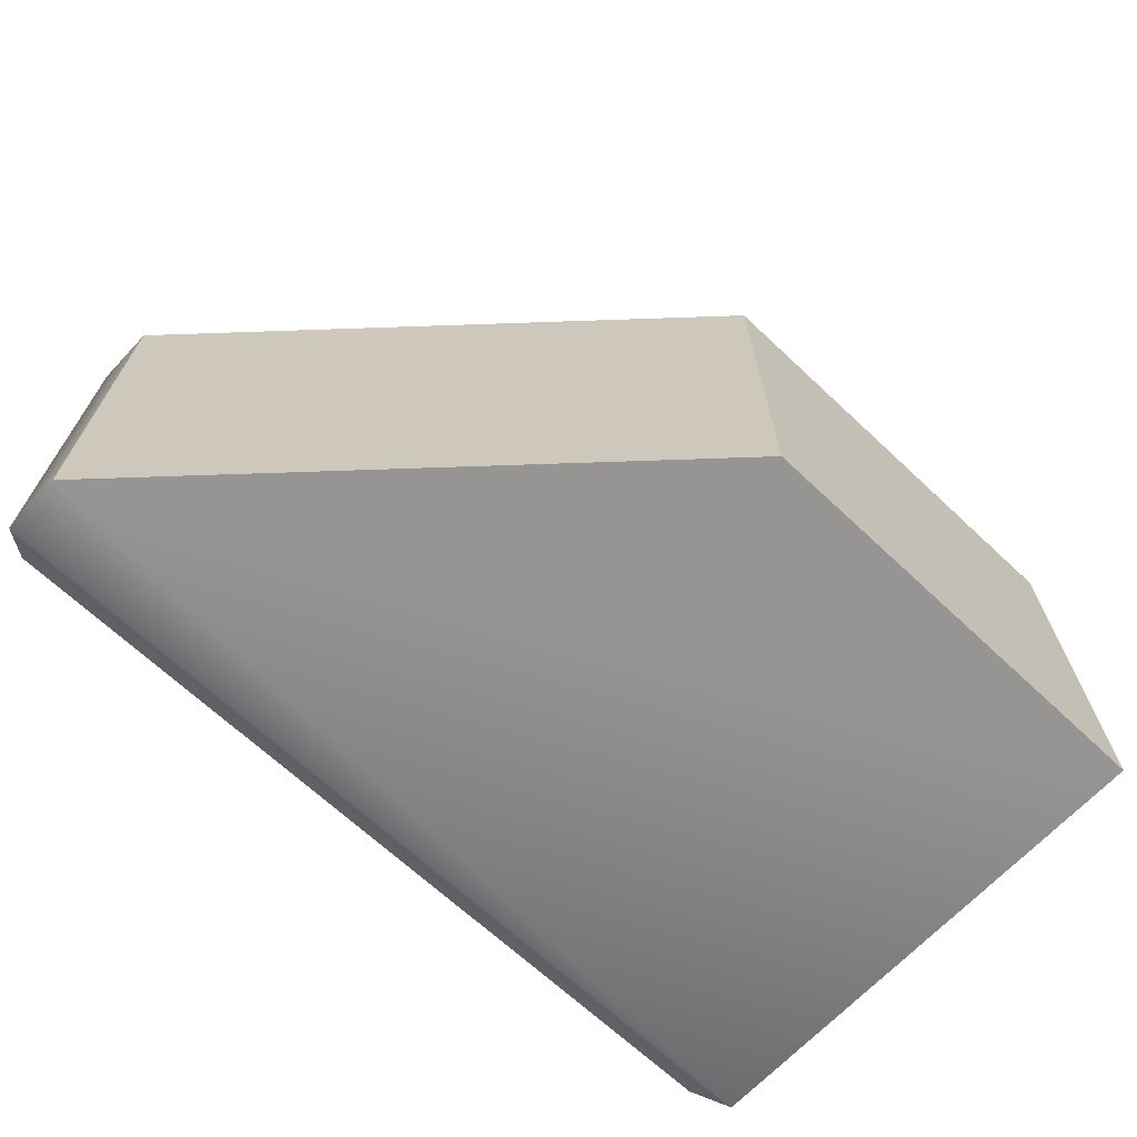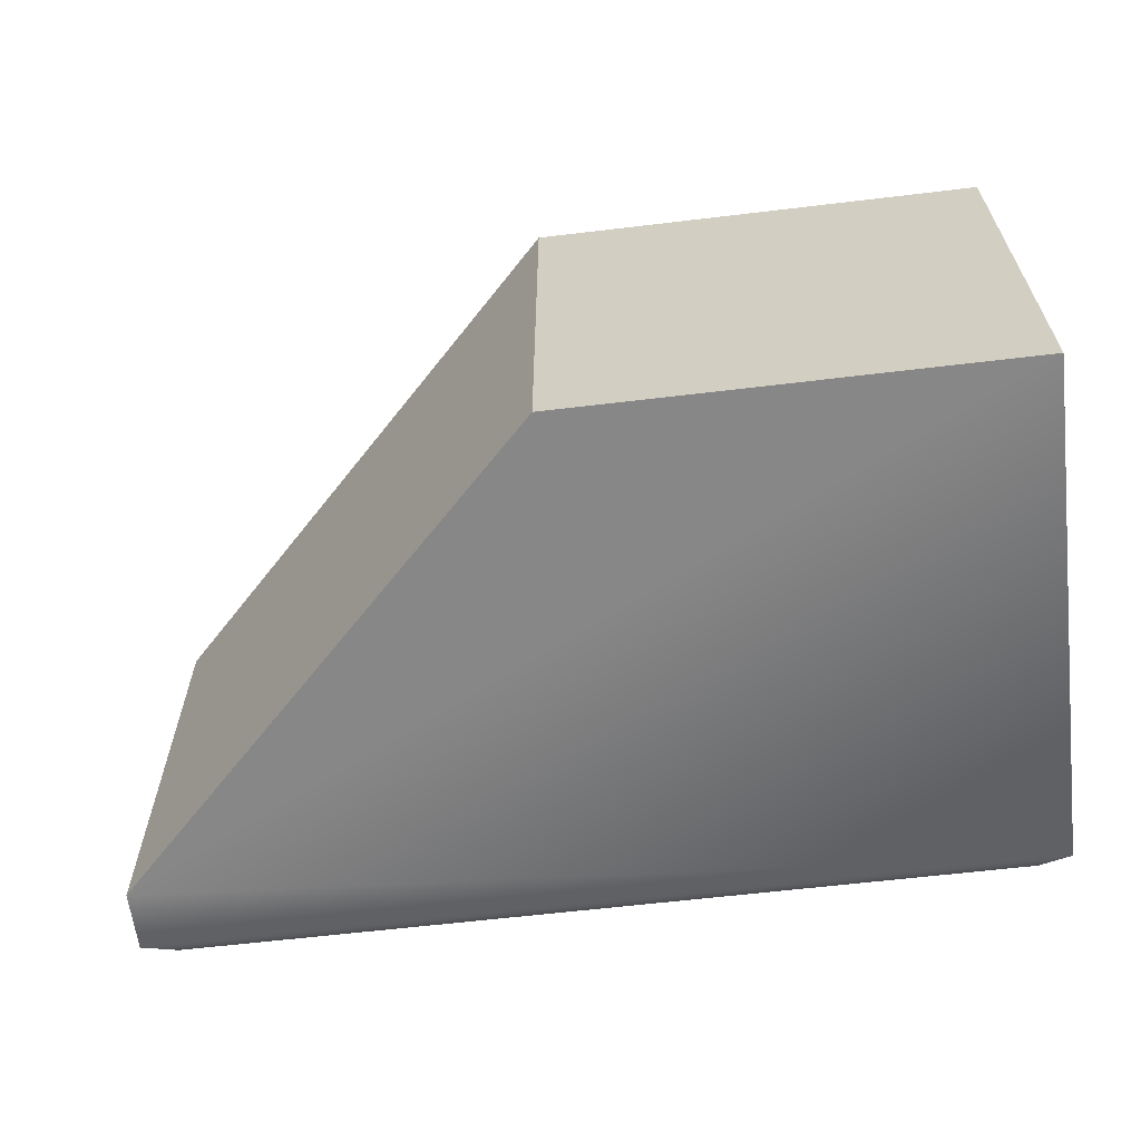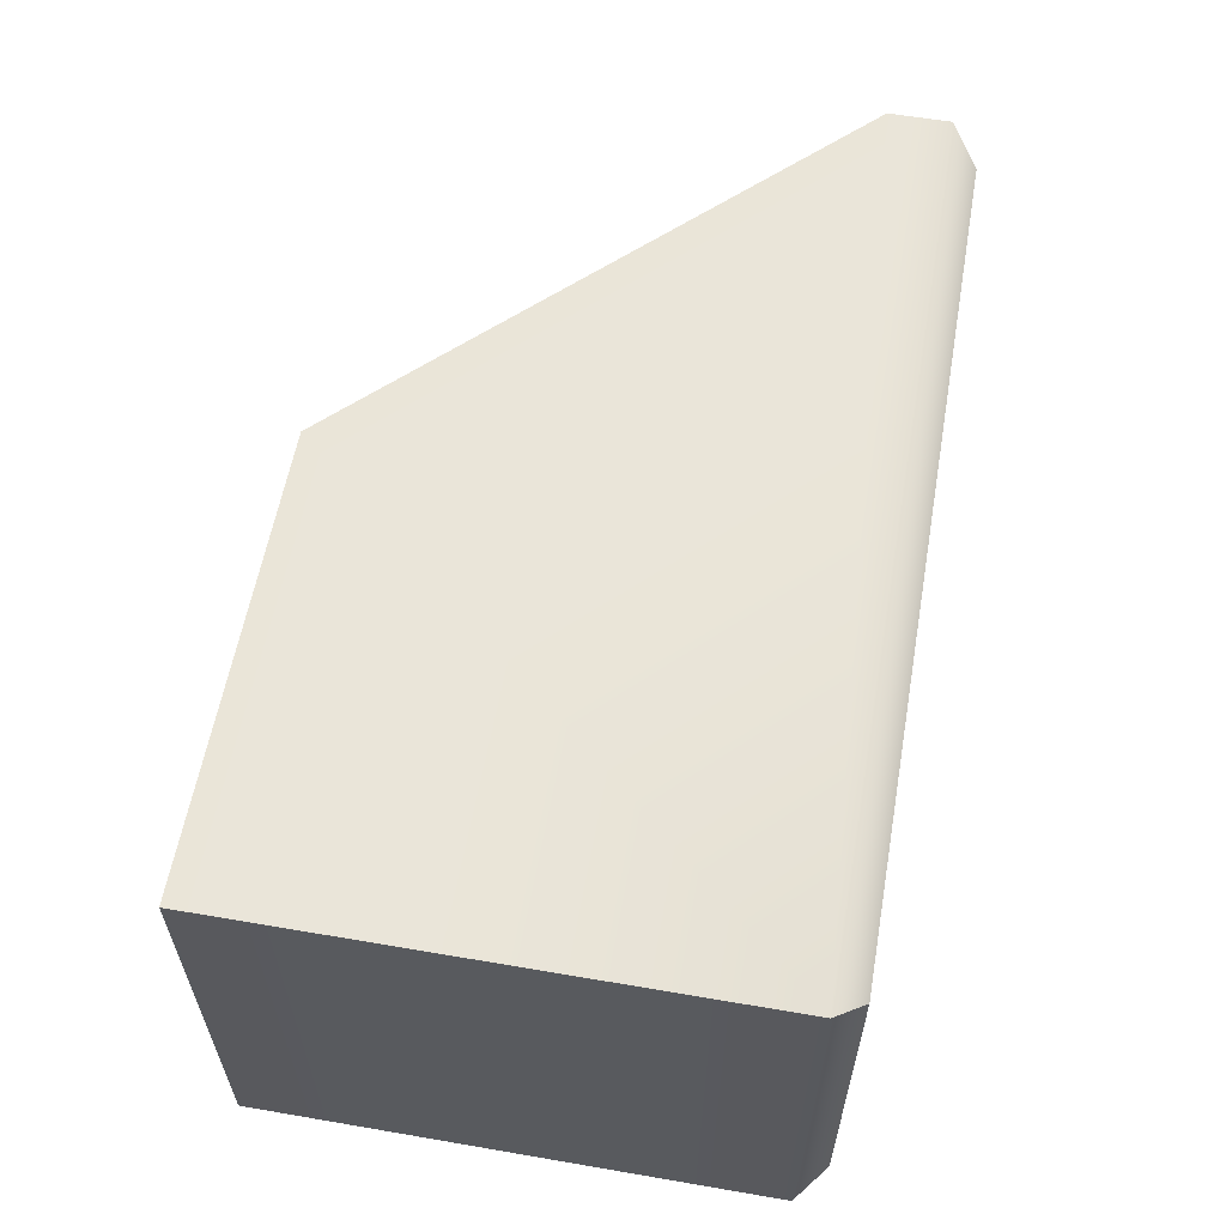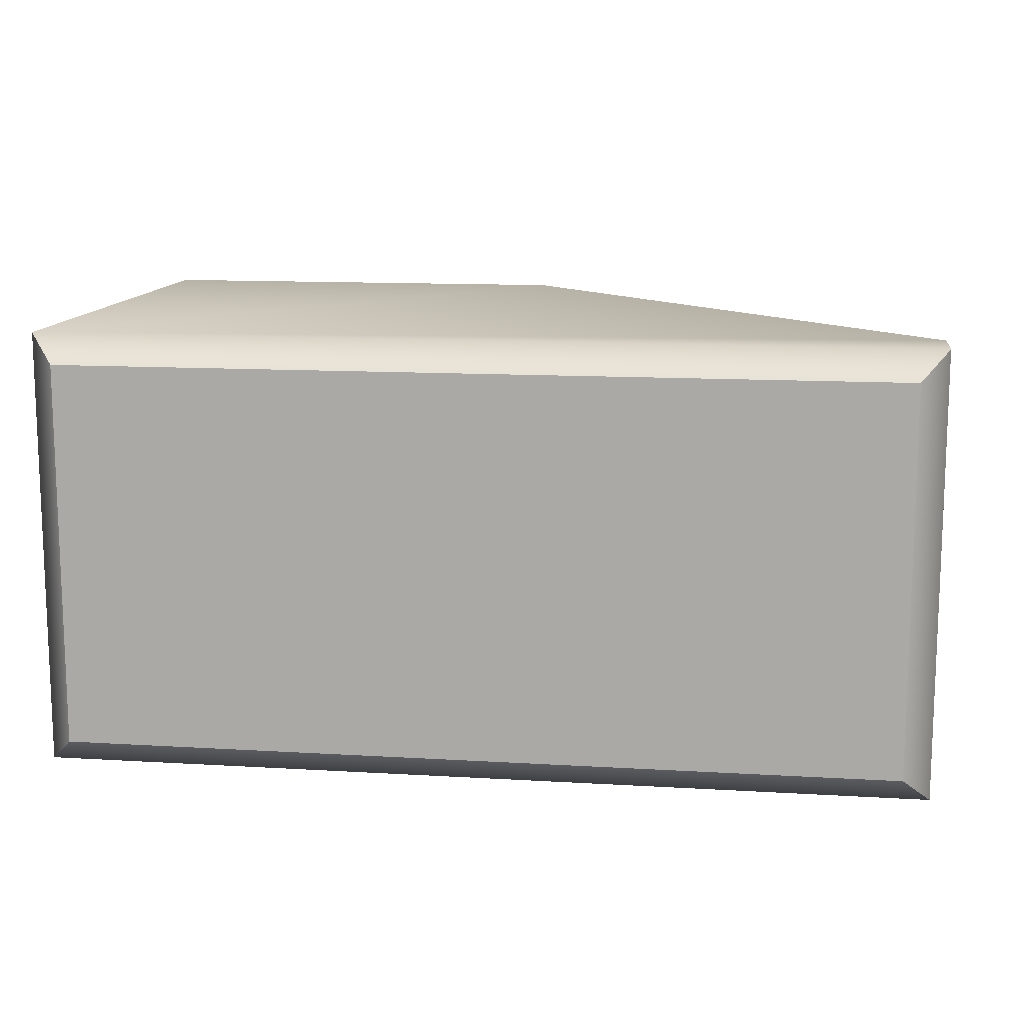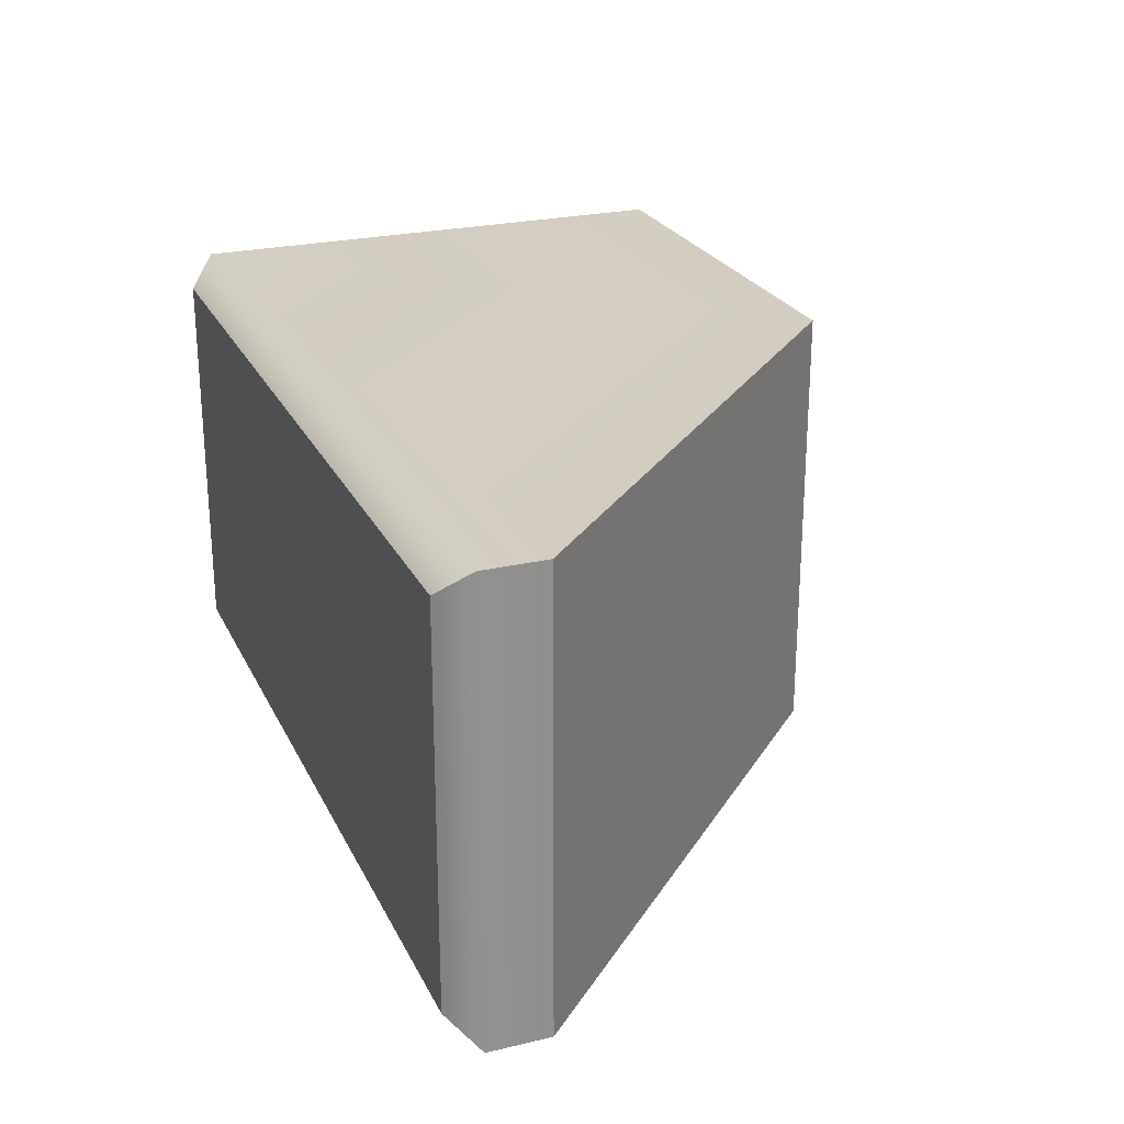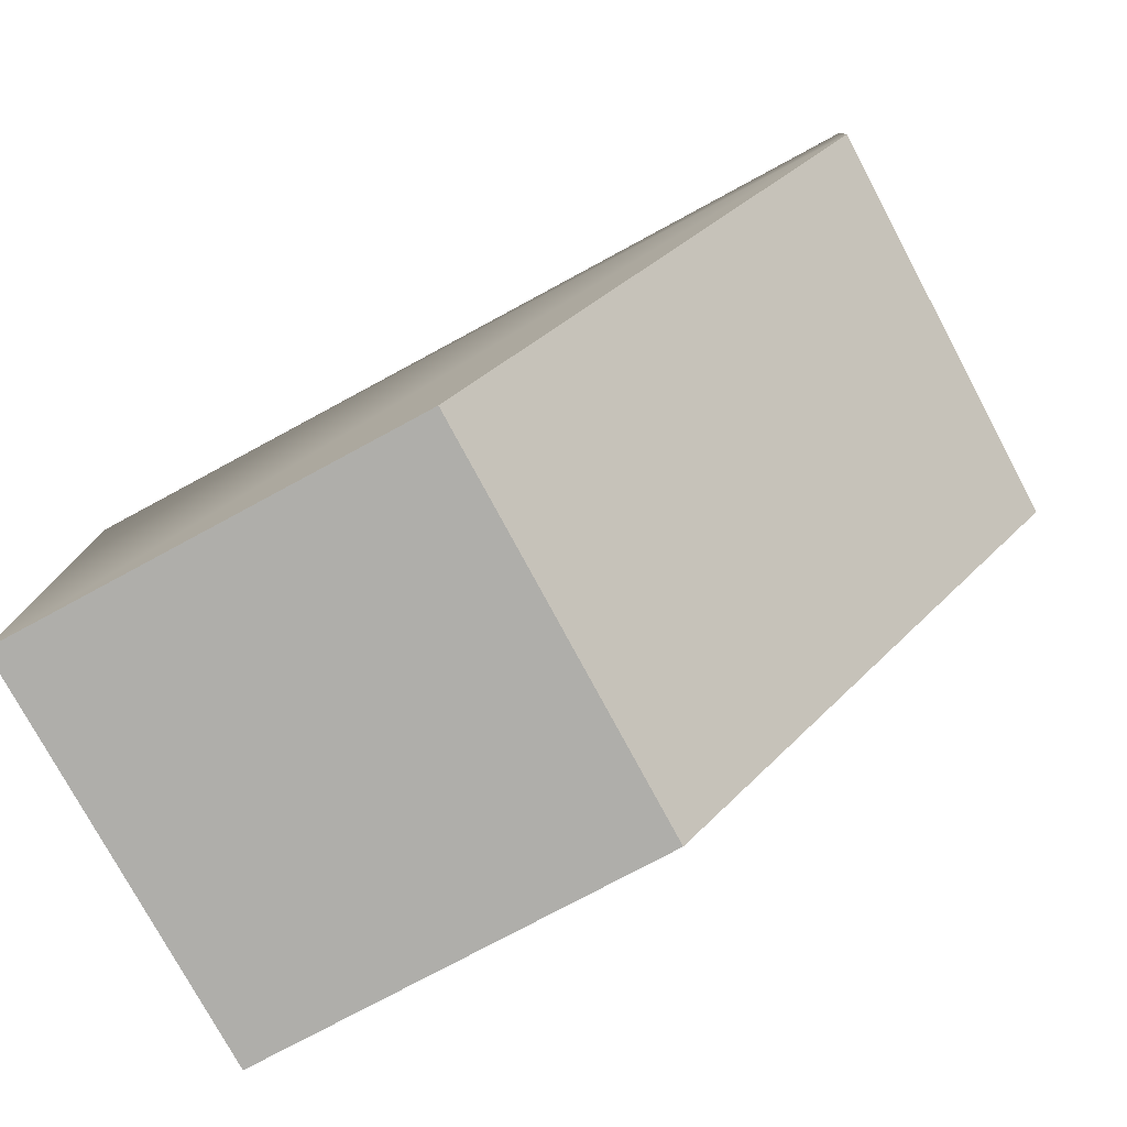
<metadata>
{"format":"obj","ext":"obj","renderer":"f3d","projection":"perspective","resolution":1024,"background":"white","views":[{"elev":-67.6,"azim":-43.2,"up":"+Z"},{"elev":-62.3,"azim":6.9,"up":"+Z"},{"elev":59.0,"azim":100.0,"up":"+Z"},{"elev":12.5,"azim":-172.0,"up":"+Z"},{"elev":24.5,"azim":-111.1,"up":"+Z"},{"elev":-77.6,"azim":-151.7,"up":"+Y"}]}
</metadata>
<code>
g none-hq-brick-slope-inverted-1x2
v 0 0 -0.0395 1 1 1
v -0.0795 0.08 -0.0395 1 1 1
v 0 0 0.0395 1 1 1
v -0.0795 0.08 0.0395 1 1 1
v 0.0795 0 0.0395 1 1 1
v 0.0795 0 -0.0395 1 1 1
v 0.0795 0.091 -0.0395 1 1 1
v -0.0795 0.091 -0.0395 1 1 1
v -0.0745 0.096 -0.0345 1 1 1
v 0.0745 0.096 -0.0345 1 1 1
v -0.0795 0.091 0.0395 1 1 1
v -0.0745 0.096 0.0345 1 1 1
v 0.0795 0.091 0.0395 1 1 1
v 0.0745 0.096 0.0345 1 1 1
f 3 2 1
f 2 3 4
f 3 6 5
f 6 3 1
f 2 6 1
f 6 2 7
f 7 2 8
f 9 7 8
f 7 9 10
f 4 8 2
f 8 4 11
f 11 9 8
f 9 11 12
f 13 3 5
f 3 13 4
f 4 13 11
f 14 11 13
f 11 14 12
f 9 14 10
f 14 9 12
f 6 13 5
f 13 6 7
f 10 13 7
f 13 10 14
g none-hq-brick-slope-inverted-1x2
f 3 2 1
f 2 3 4
f 3 6 5
f 6 3 1
f 2 6 1
f 6 2 7
f 7 2 8
f 9 7 8
f 7 9 10
f 4 8 2
f 8 4 11
f 11 9 8
f 9 11 12
f 13 3 5
f 3 13 4
f 4 13 11
f 14 11 13
f 11 14 12
f 9 14 10
f 14 9 12
f 6 13 5
f 13 6 7
f 10 13 7
f 13 10 14

</code>
